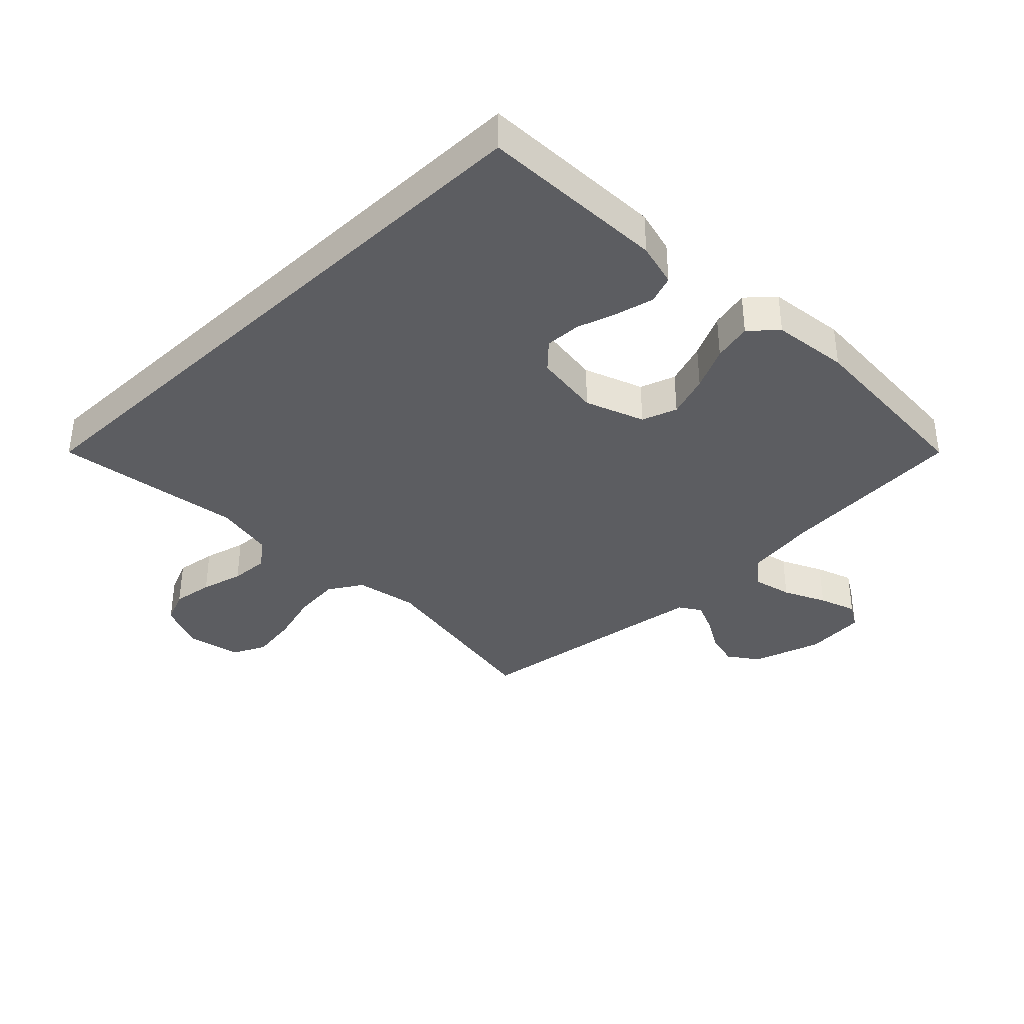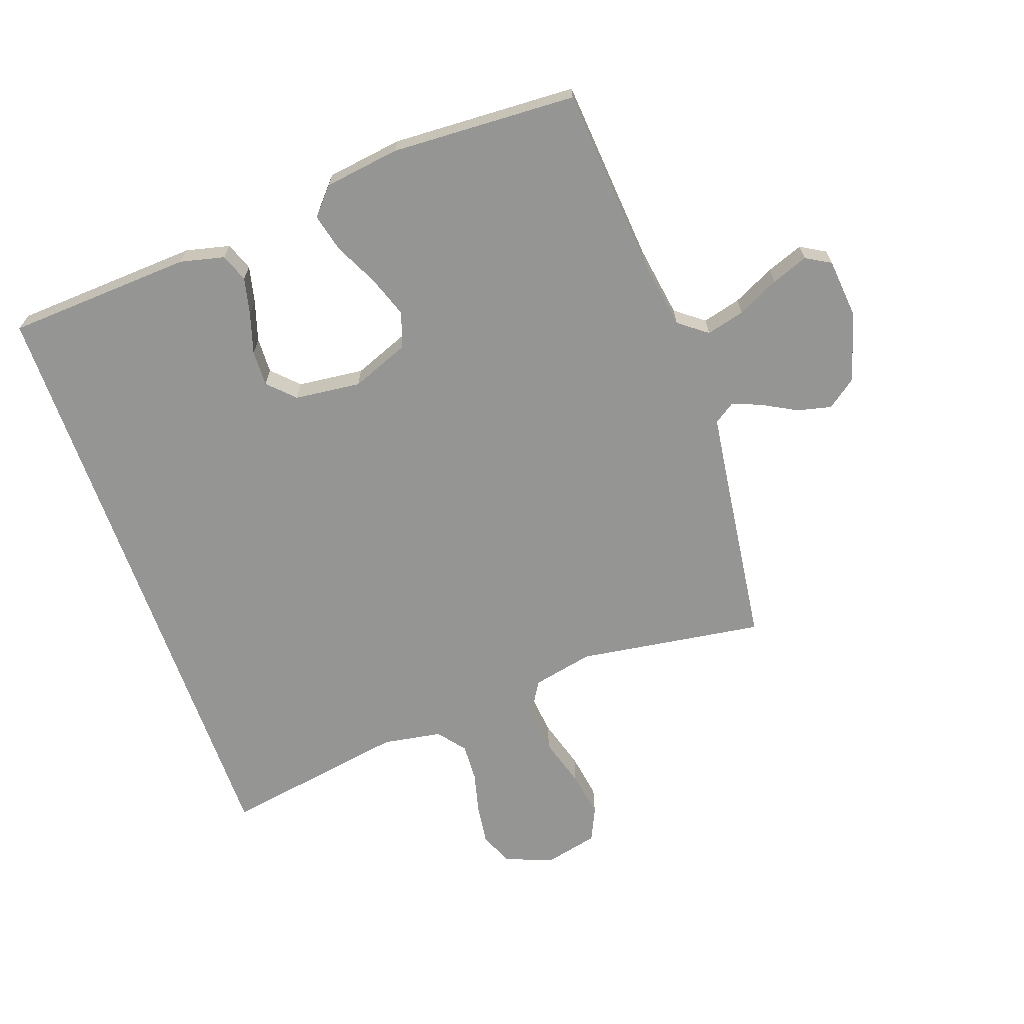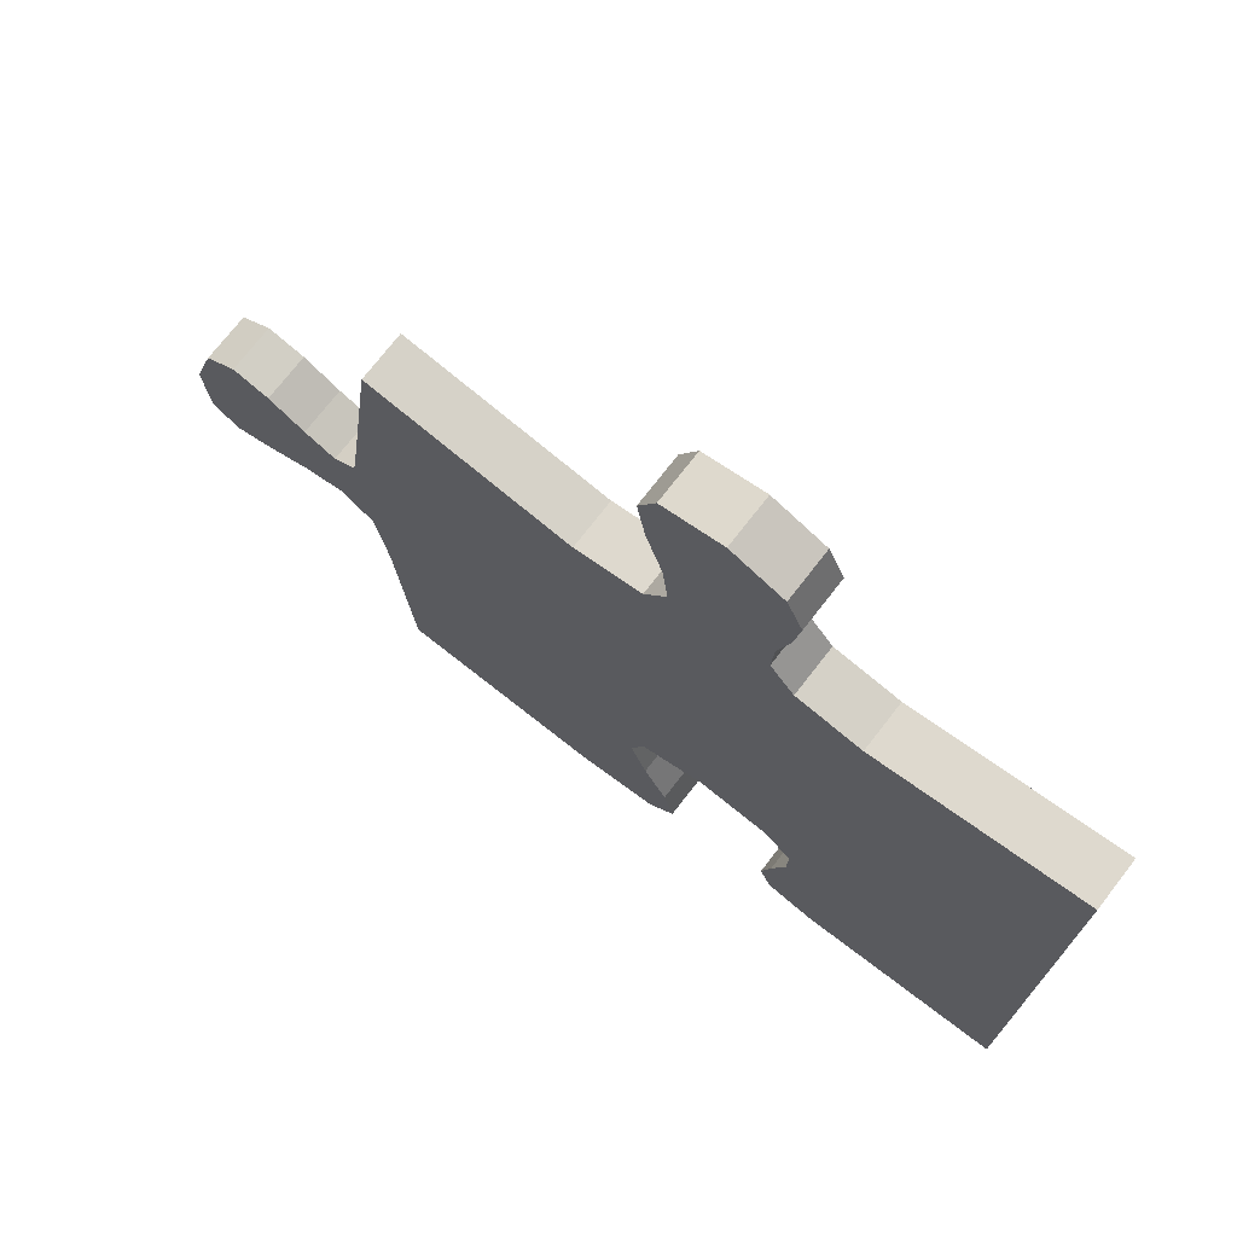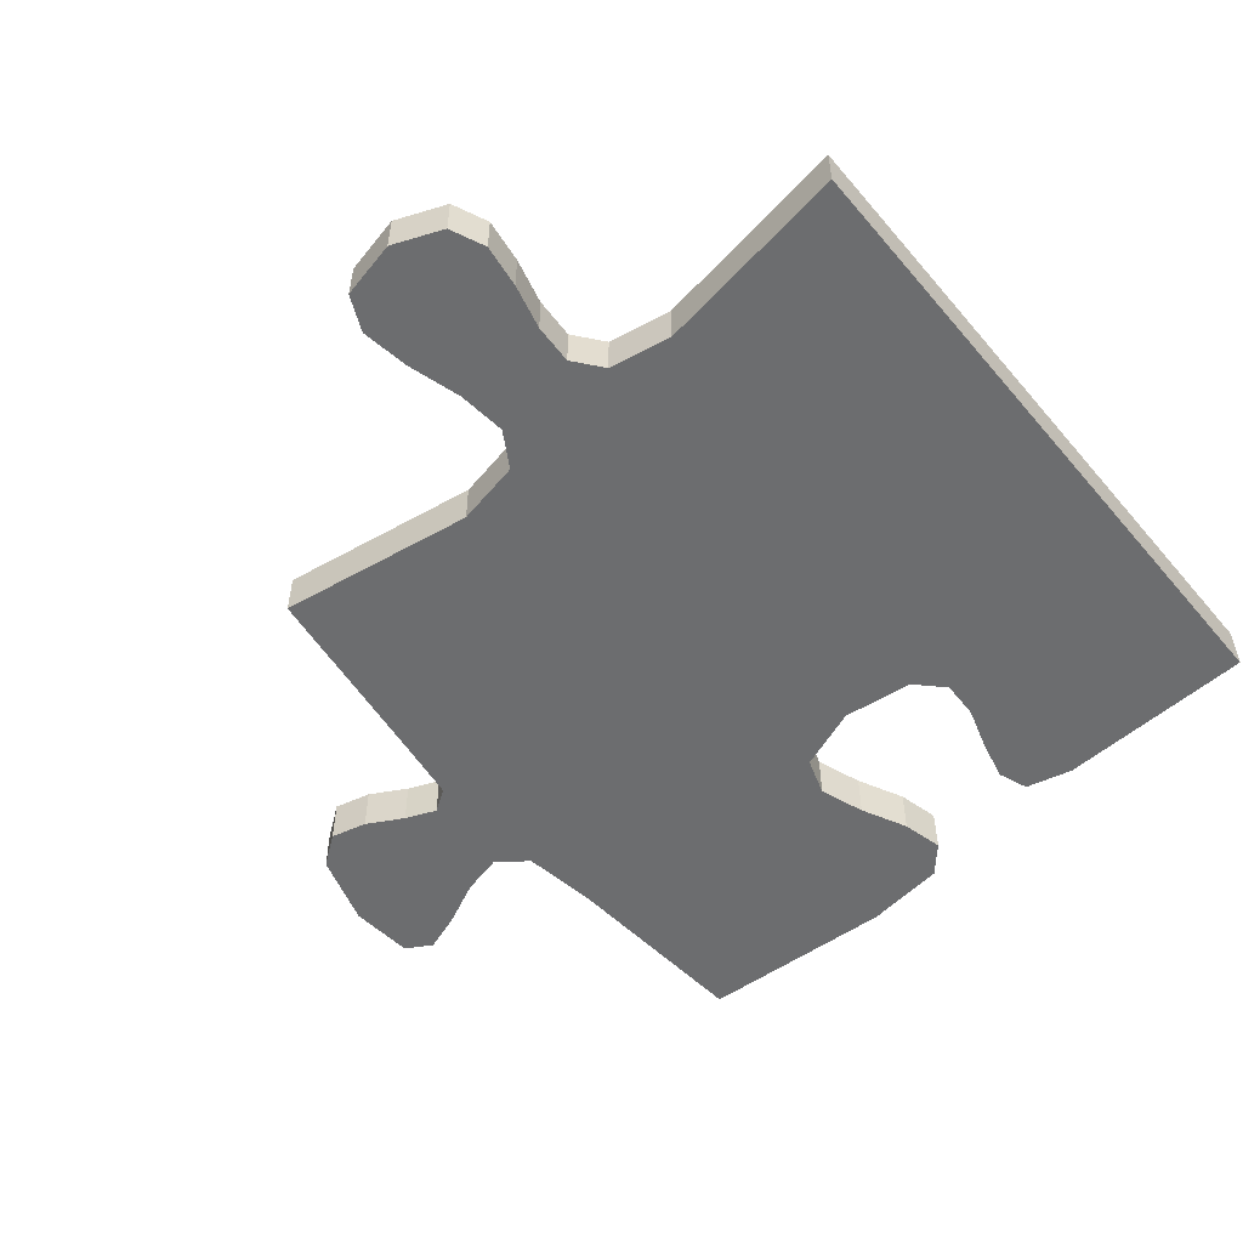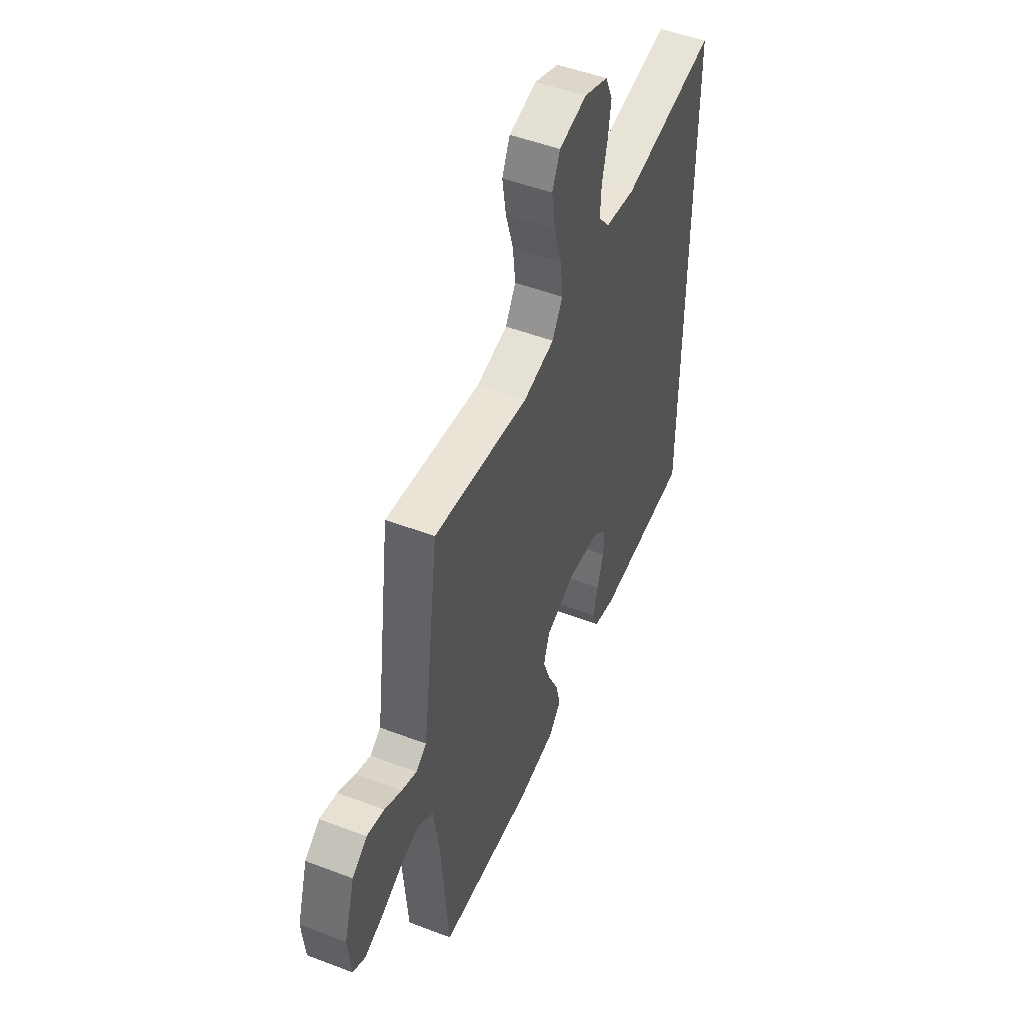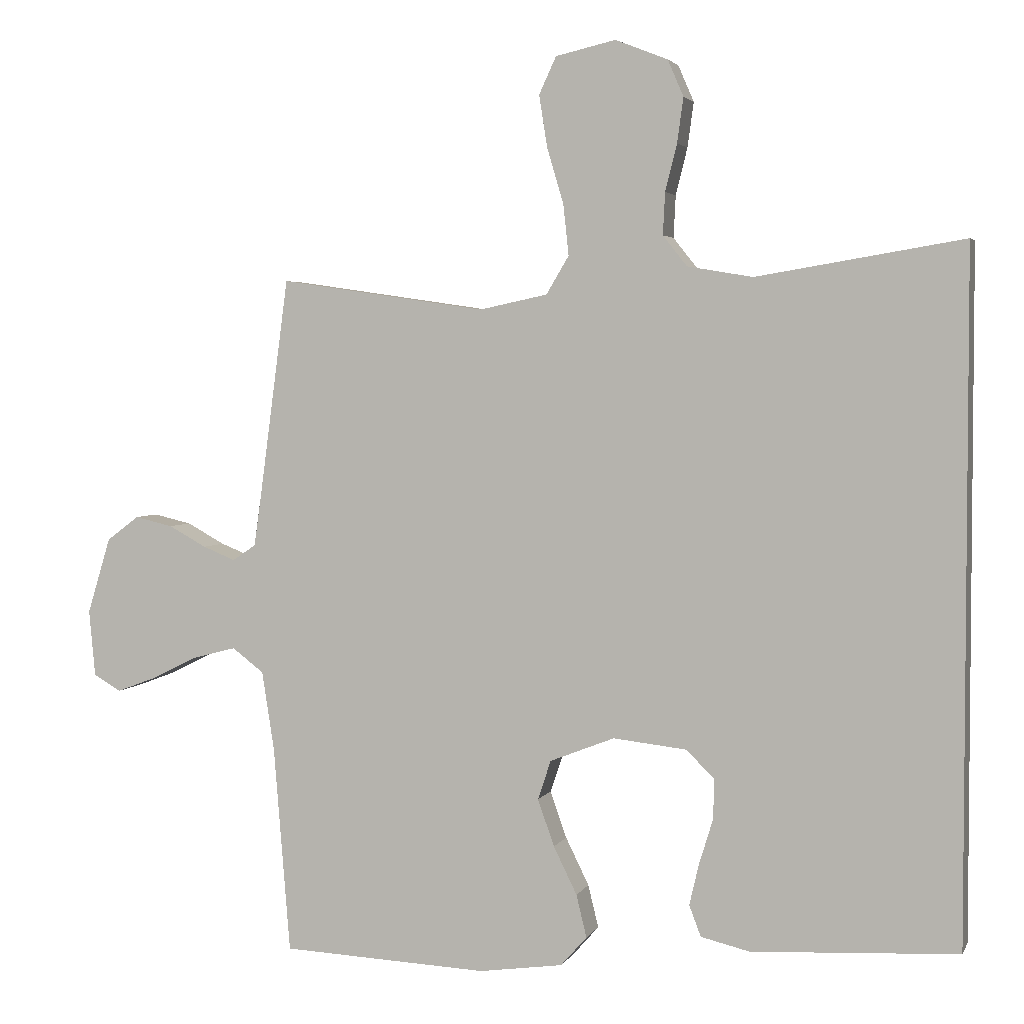
<metadata>
{"format":"obj","ext":"obj","renderer":"f3d","projection":"perspective","resolution":1024,"background":"white","views":[{"elev":-37.0,"azim":133.6,"up":"+Y"},{"elev":-67.4,"azim":-160.5,"up":"+Y"},{"elev":73.5,"azim":37.8,"up":"+Z"},{"elev":-53.9,"azim":39.3,"up":"+Y"},{"elev":50.0,"azim":-67.2,"up":"+Z"},{"elev":3.3,"azim":16.1,"up":"+Z"}]}
</metadata>
<code>
v -0.5 0.07 -0.5
v -0.524 0.07 -0.2
v -0.542 0.07 -0.084
v -0.588 0.07 -0.049
v -0.65 0.07 -0.065
v -0.717 0.07 -0.098
v -0.776 0.07 -0.12
v -0.816 0.07 -0.097
v -0.825 0.07 0
v -0.791 0.07 0.111
v -0.744 0.07 0.146
v -0.689 0.07 0.133
v -0.634 0.07 0.103
v -0.587 0.07 0.084
v -0.553 0.07 0.107
v -0.54 0.07 0.2
v -0.5 0.07 0.5
v -0.2 0.07 0.456
v -0.101 0.07 0.477
v -0.068 0.07 0.532
v -0.076 0.07 0.606
v -0.1 0.07 0.687
v -0.112 0.07 0.762
v -0.087 0.07 0.816
v 0 0.07 0.836
v 0.076 0.07 0.806
v 0.099 0.07 0.753
v 0.09 0.07 0.688
v 0.073 0.07 0.62
v 0.07 0.07 0.559
v 0.105 0.07 0.515
v 0.2 0.07 0.499
v 0.5 0.07 0.549
v 0.5 0.07 -0.443
v 0.2 0.07 -0.459
v 0.129 0.07 -0.442
v 0.112 0.07 -0.397
v 0.126 0.07 -0.337
v 0.146 0.07 -0.272
v 0.148 0.07 -0.214
v 0.107 0.07 -0.173
v 0 0.07 -0.161
v -0.094 0.07 -0.198
v -0.113 0.07 -0.255
v -0.089 0.07 -0.323
v -0.055 0.07 -0.392
v -0.04 0.07 -0.454
v -0.078 0.07 -0.497
v -0.2 0.07 -0.514
v -0.5 0 -0.5
v -0.524 0 -0.2
v -0.542 0 -0.084
v -0.588 0 -0.049
v -0.65 0 -0.065
v -0.717 0 -0.098
v -0.776 0 -0.12
v -0.816 0 -0.097
v -0.825 0 0
v -0.791 0 0.111
v -0.744 0 0.146
v -0.689 0 0.133
v -0.634 0 0.103
v -0.587 0 0.084
v -0.553 0 0.107
v -0.54 0 0.2
v -0.5 0 0.5
v -0.2 0 0.456
v -0.101 0 0.477
v -0.068 0 0.532
v -0.076 0 0.606
v -0.1 0 0.687
v -0.112 0 0.762
v -0.087 0 0.816
v 0 0 0.836
v 0.076 0 0.806
v 0.099 0 0.753
v 0.09 0 0.688
v 0.073 0 0.62
v 0.07 0 0.559
v 0.105 0 0.515
v 0.2 0 0.499
v 0.5 0 0.549
v 0.5 0 -0.443
v 0.2 0 -0.459
v 0.129 0 -0.442
v 0.112 0 -0.397
v 0.126 0 -0.337
v 0.146 0 -0.272
v 0.148 0 -0.214
v 0.107 0 -0.173
v 0 0 -0.161
v -0.094 0 -0.198
v -0.113 0 -0.255
v -0.089 0 -0.323
v -0.055 0 -0.392
v -0.04 0 -0.454
v -0.078 0 -0.497
v -0.2 0 -0.514
f 48 49 1 2
f 45 46 47 48
f 44 45 48 2
f 43 44 2 3
f 42 43 3 4
f 41 42 4
f 36 37 38 39
f 34 35 36 39
f 32 33 34 39
f 32 39 40
f 31 32 40 41
f 26 27 28 29
f 26 29 30
f 25 26 30
f 24 25 30
f 21 22 23 24
f 20 21 24 30
f 19 20 30 31
f 16 17 18
f 15 16 18 19
f 10 11 12 13
f 10 13 14
f 9 10 14
f 8 9 14
f 5 6 7 8
f 4 5 8 14
f 41 4 14 15
f 15 19 31 41
f 51 50 98 97
f 97 96 95 94
f 51 97 94 93
f 52 51 93 92
f 53 52 92 91
f 53 91 90
f 88 87 86 85
f 88 85 84 83
f 88 83 82 81
f 89 88 81
f 90 89 81 80
f 78 77 76 75
f 79 78 75
f 79 75 74
f 79 74 73
f 73 72 71 70
f 79 73 70 69
f 80 79 69 68
f 67 66 65
f 68 67 65 64
f 62 61 60 59
f 63 62 59
f 63 59 58
f 63 58 57
f 57 56 55 54
f 63 57 54 53
f 64 63 53 90
f 90 80 68 64
f 1 50 51 2
f 2 51 52 3
f 3 52 53 4
f 4 53 54 5
f 5 54 55 6
f 6 55 56 7
f 7 56 57 8
f 8 57 58 9
f 9 58 59 10
f 10 59 60 11
f 11 60 61 12
f 12 61 62 13
f 13 62 63 14
f 14 63 64 15
f 15 64 65 16
f 16 65 66 17
f 17 66 67 18
f 18 67 68 19
f 19 68 69 20
f 20 69 70 21
f 21 70 71 22
f 22 71 72 23
f 23 72 73 24
f 24 73 74 25
f 25 74 75 26
f 26 75 76 27
f 27 76 77 28
f 28 77 78 29
f 29 78 79 30
f 30 79 80 31
f 31 80 81 32
f 32 81 82 33
f 33 82 83 34
f 34 83 84 35
f 35 84 85 36
f 36 85 86 37
f 37 86 87 38
f 38 87 88 39
f 39 88 89 40
f 40 89 90 41
f 41 90 91 42
f 42 91 92 43
f 43 92 93 44
f 44 93 94 45
f 45 94 95 46
f 46 95 96 47
f 47 96 97 48
f 48 97 98 49
f 49 98 50 1

</code>
